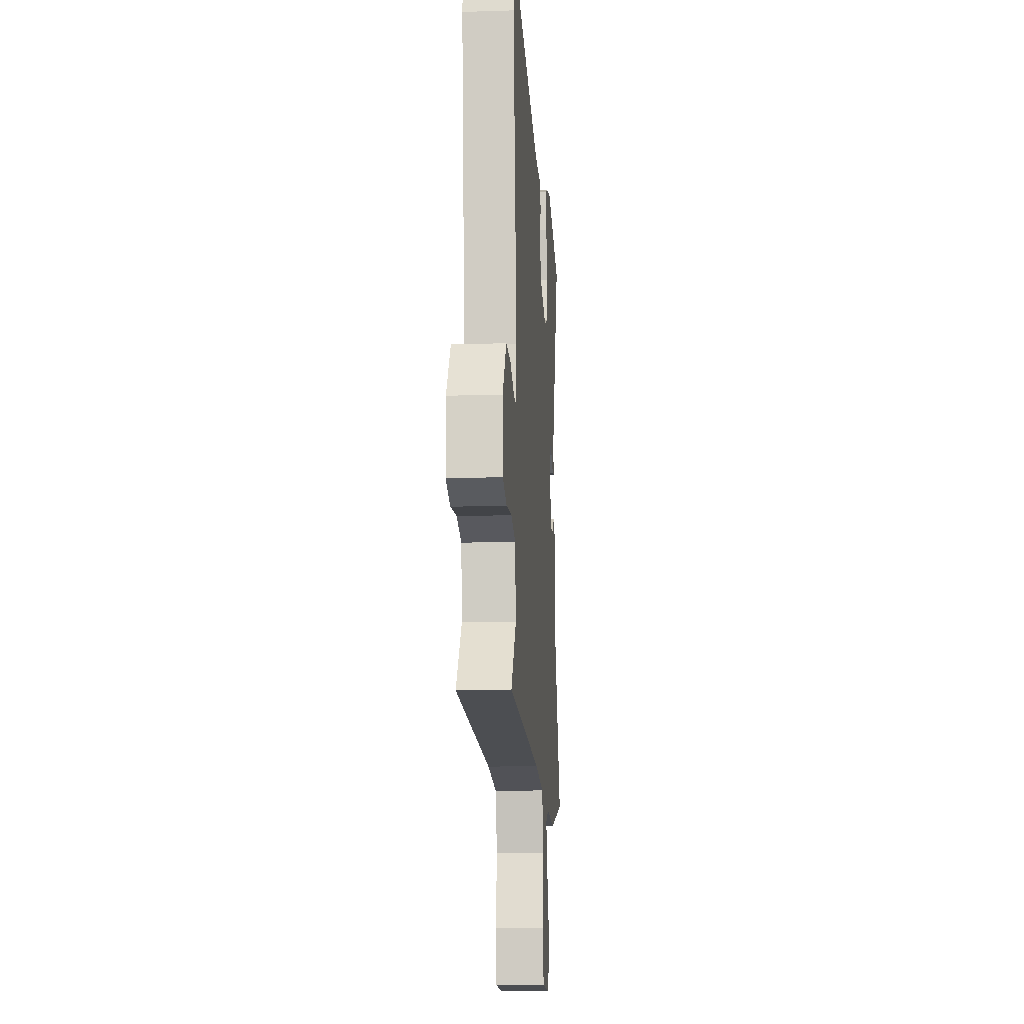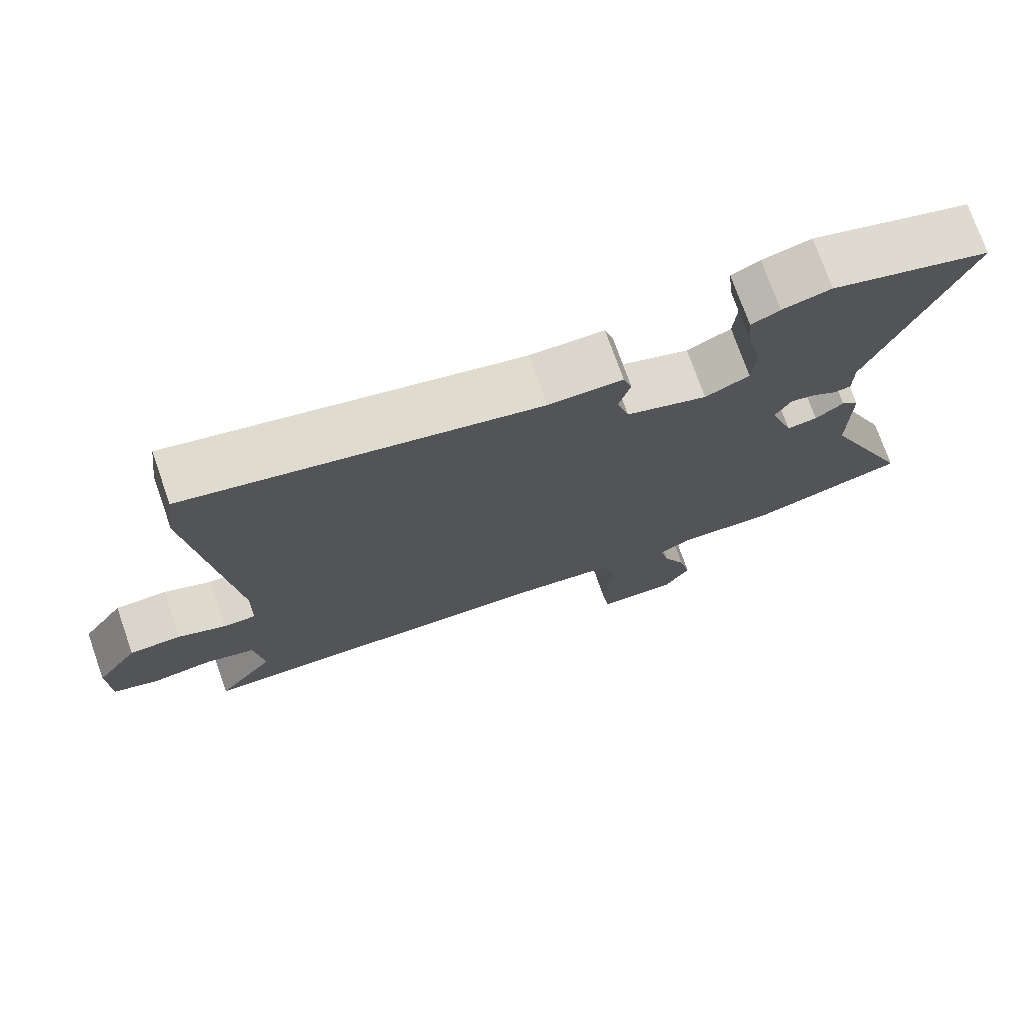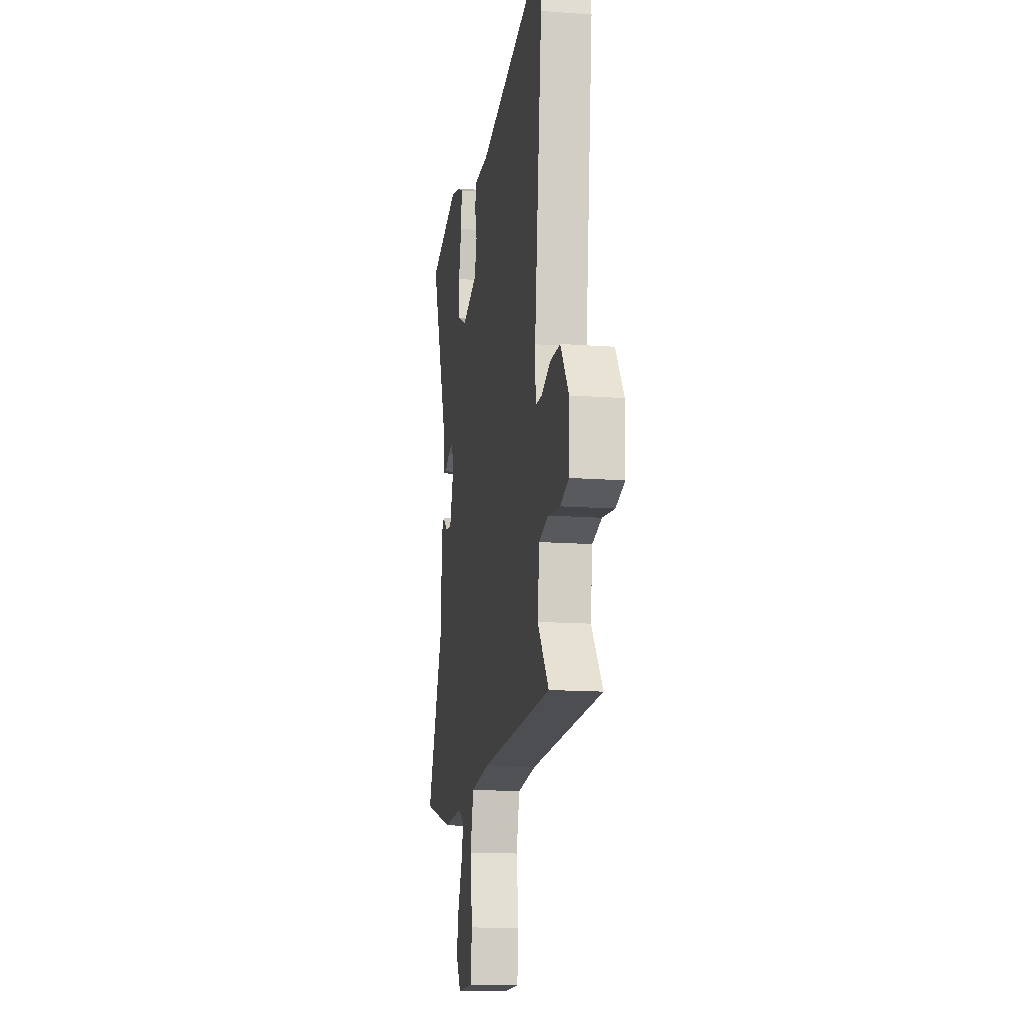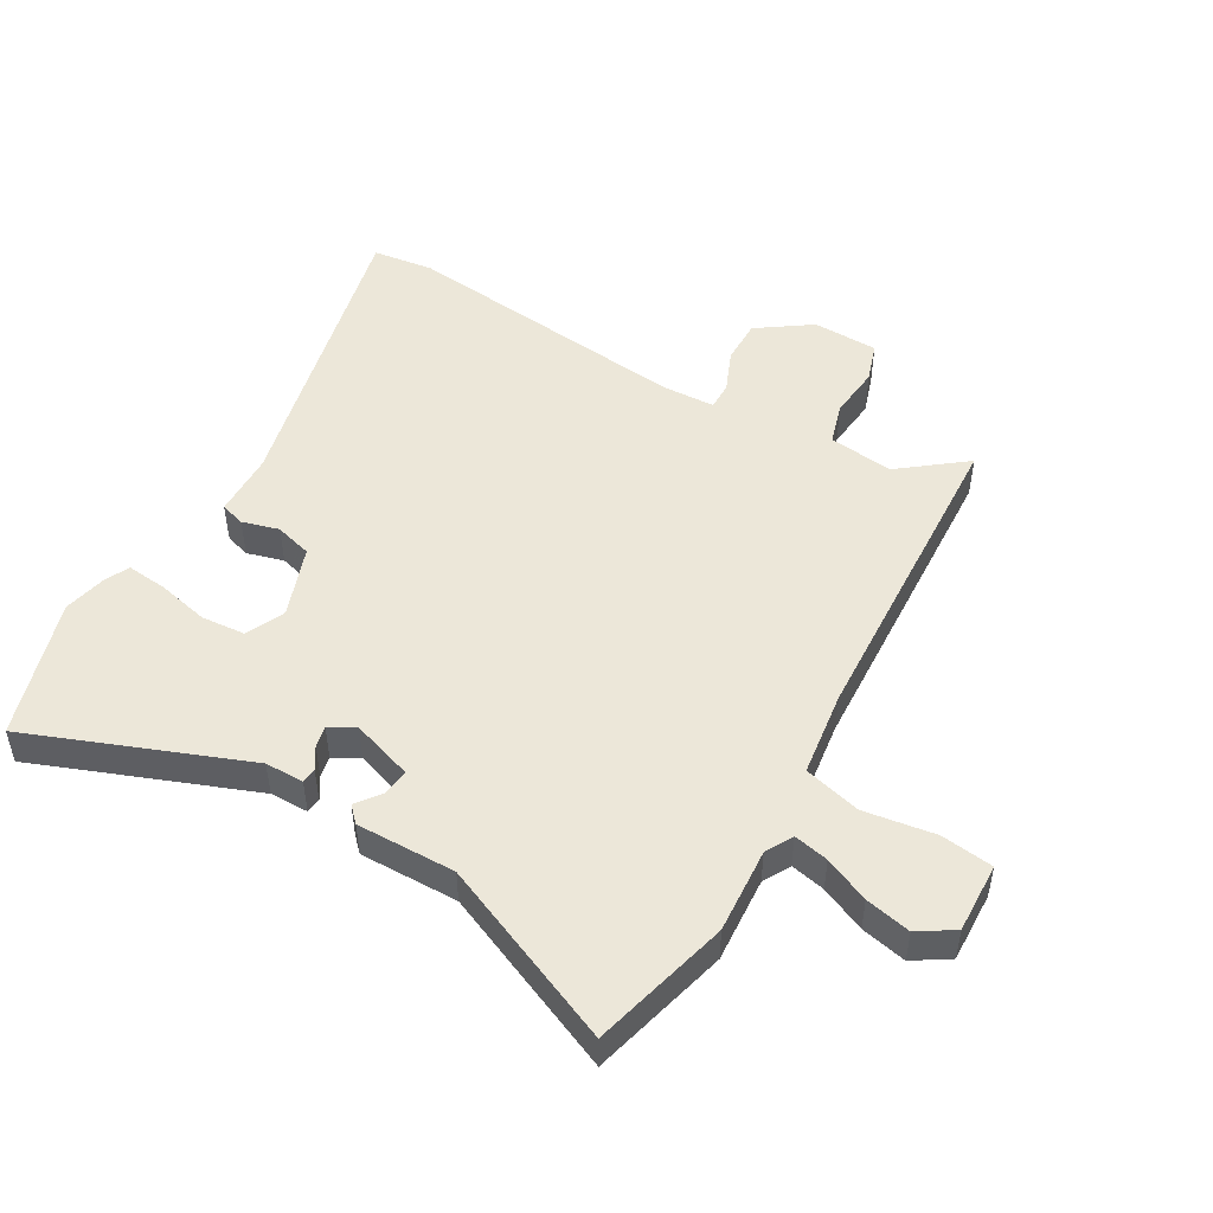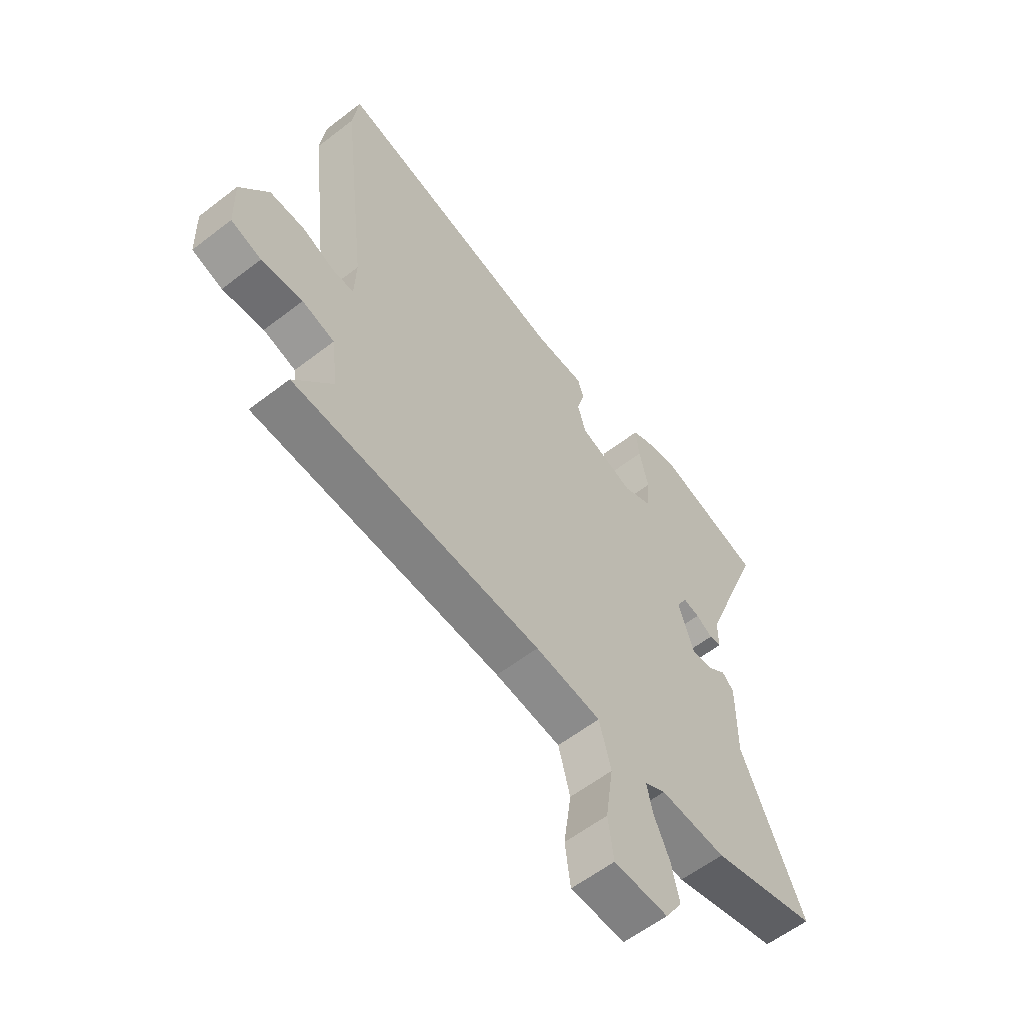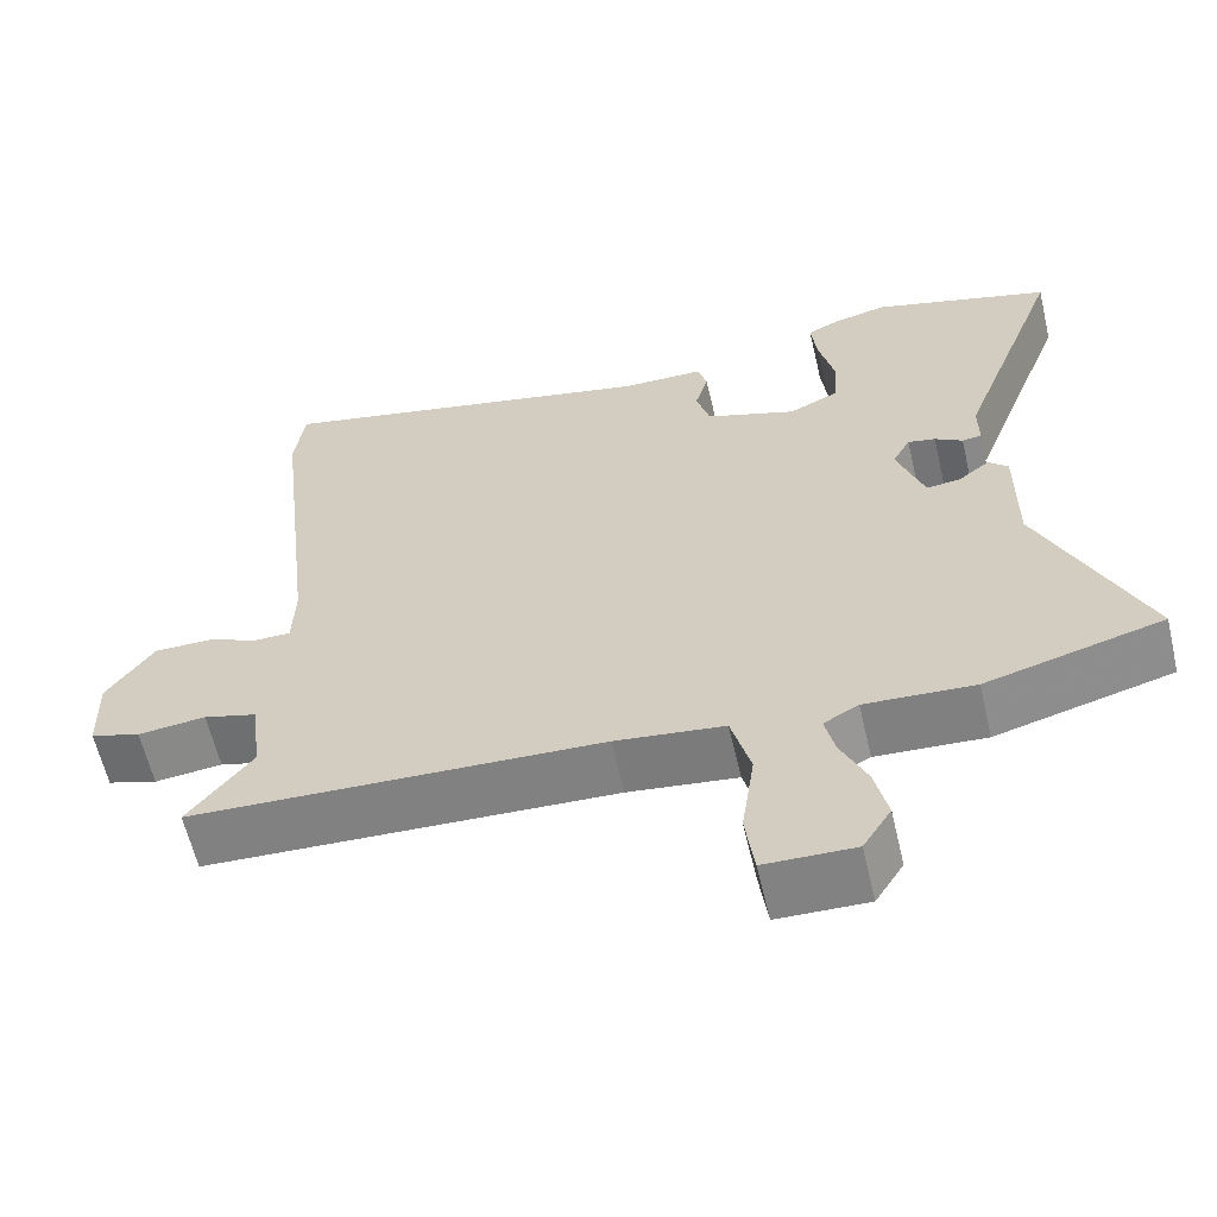
<metadata>
{"format":"obj","ext":"obj","renderer":"f3d","projection":"perspective","resolution":1024,"background":"white","views":[{"elev":-14.2,"azim":-85.9,"up":"+Z"},{"elev":74.4,"azim":-19.4,"up":"+Z"},{"elev":-14.2,"azim":-99.3,"up":"+Z"},{"elev":49.8,"azim":119.5,"up":"+Y"},{"elev":-58.9,"azim":-51.5,"up":"+Z"},{"elev":-61.2,"azim":13.2,"up":"+Z"}]}
</metadata>
<code>
v -0.544 0.07 -0.474
v -0.465 0.07 -0.371
v -0.478 0.07 -0.268
v -0.544 0.07 -0.249
v -0.628 0.07 -0.258
v -0.69 0.07 -0.238
v -0.693 0.07 -0.134
v -0.635 0.07 -0.049
v -0.564 0.07 -0.049
v -0.498 0.07 -0.076
v -0.454 0.07 -0.076
v -0.451 0.07 0.01
v -0.504 0.07 0.469
v -0.492 0.07 0.565
v -0.011 0.07 0.457
v 0.091 0.07 0.456
v 0.103 0.07 0.417
v 0.087 0.07 0.359
v 0.104 0.07 0.3
v 0.216 0.07 0.261
v 0.277 0.07 0.29
v 0.282 0.07 0.36
v 0.263 0.07 0.441
v 0.256 0.07 0.506
v 0.295 0.07 0.525
v 0.362 0.07 0.541
v 0.582 0.07 0.476
v 0.452 0.07 0.133
v 0.452 0.07 0.072
v 0.428 0.07 0.069
v 0.394 0.07 0.09
v 0.36 0.07 0.097
v 0.338 0.07 0.056
v 0.371 0.07 -0.041
v 0.413 0.07 -0.036
v 0.452 0.07 -0.006
v 0.476 0.07 -0.029
v 0.475 0.07 -0.186
v 0.601 0.07 -0.473
v 0.383 0.07 -0.532
v 0.248 0.07 -0.524
v 0.205 0.07 -0.548
v 0.217 0.07 -0.603
v 0.249 0.07 -0.674
v 0.265 0.07 -0.746
v 0.23 0.07 -0.802
v 0.119 0.07 -0.799
v 0.108 0.07 -0.716
v 0.124 0.07 -0.604
v 0.1 0.07 -0.513
v -0.035 0.07 -0.496
v -0.544 0 -0.474
v -0.465 0 -0.371
v -0.478 0 -0.268
v -0.544 0 -0.249
v -0.628 0 -0.258
v -0.69 0 -0.238
v -0.693 0 -0.134
v -0.635 0 -0.049
v -0.564 0 -0.049
v -0.498 0 -0.076
v -0.454 0 -0.076
v -0.451 0 0.01
v -0.504 0 0.469
v -0.492 0 0.565
v -0.011 0 0.457
v 0.091 0 0.456
v 0.103 0 0.417
v 0.087 0 0.359
v 0.104 0 0.3
v 0.216 0 0.261
v 0.277 0 0.29
v 0.282 0 0.36
v 0.263 0 0.441
v 0.256 0 0.506
v 0.295 0 0.525
v 0.362 0 0.541
v 0.582 0 0.476
v 0.452 0 0.133
v 0.452 0 0.072
v 0.428 0 0.069
v 0.394 0 0.09
v 0.36 0 0.097
v 0.338 0 0.056
v 0.371 0 -0.041
v 0.413 0 -0.036
v 0.452 0 -0.006
v 0.476 0 -0.029
v 0.475 0 -0.186
v 0.601 0 -0.473
v 0.383 0 -0.532
v 0.248 0 -0.524
v 0.205 0 -0.548
v 0.217 0 -0.603
v 0.249 0 -0.674
v 0.265 0 -0.746
v 0.23 0 -0.802
v 0.119 0 -0.799
v 0.108 0 -0.716
v 0.124 0 -0.604
v 0.1 0 -0.513
v -0.035 0 -0.496
f 46 47 48 49
f 46 49 50
f 43 44 45 46
f 42 43 46 50
f 41 42 50
f 38 39 40 41
f 38 41 50 51
f 35 36 37 38
f 34 35 38 51
f 28 29 30 31
f 28 31 32
f 27 28 32
f 26 27 32
f 25 26 32 33
f 22 23 24 25
f 21 22 25 33
f 15 16 17 18
f 15 18 19
f 12 13 14 15
f 11 12 15 19
f 7 8 9 10
f 7 10 11
f 4 5 6 7
f 3 4 7 11
f 2 3 11 19
f 33 34 51 1
f 20 21 33 1
f 1 2 19 20
f 100 99 98 97
f 101 100 97
f 97 96 95 94
f 101 97 94 93
f 101 93 92
f 92 91 90 89
f 102 101 92 89
f 89 88 87 86
f 102 89 86 85
f 82 81 80 79
f 83 82 79
f 83 79 78
f 83 78 77
f 84 83 77 76
f 76 75 74 73
f 84 76 73 72
f 69 68 67 66
f 70 69 66
f 66 65 64 63
f 70 66 63 62
f 61 60 59 58
f 62 61 58
f 58 57 56 55
f 62 58 55 54
f 70 62 54 53
f 52 102 85 84
f 52 84 72 71
f 71 70 53 52
f 1 52 53 2
f 2 53 54 3
f 3 54 55 4
f 4 55 56 5
f 5 56 57 6
f 6 57 58 7
f 7 58 59 8
f 8 59 60 9
f 9 60 61 10
f 10 61 62 11
f 11 62 63 12
f 12 63 64 13
f 13 64 65 14
f 14 65 66 15
f 15 66 67 16
f 16 67 68 17
f 17 68 69 18
f 18 69 70 19
f 19 70 71 20
f 20 71 72 21
f 21 72 73 22
f 22 73 74 23
f 23 74 75 24
f 24 75 76 25
f 25 76 77 26
f 26 77 78 27
f 27 78 79 28
f 28 79 80 29
f 29 80 81 30
f 30 81 82 31
f 31 82 83 32
f 32 83 84 33
f 33 84 85 34
f 34 85 86 35
f 35 86 87 36
f 36 87 88 37
f 37 88 89 38
f 38 89 90 39
f 39 90 91 40
f 40 91 92 41
f 41 92 93 42
f 42 93 94 43
f 43 94 95 44
f 44 95 96 45
f 45 96 97 46
f 46 97 98 47
f 47 98 99 48
f 48 99 100 49
f 49 100 101 50
f 50 101 102 51
f 51 102 52 1

</code>
